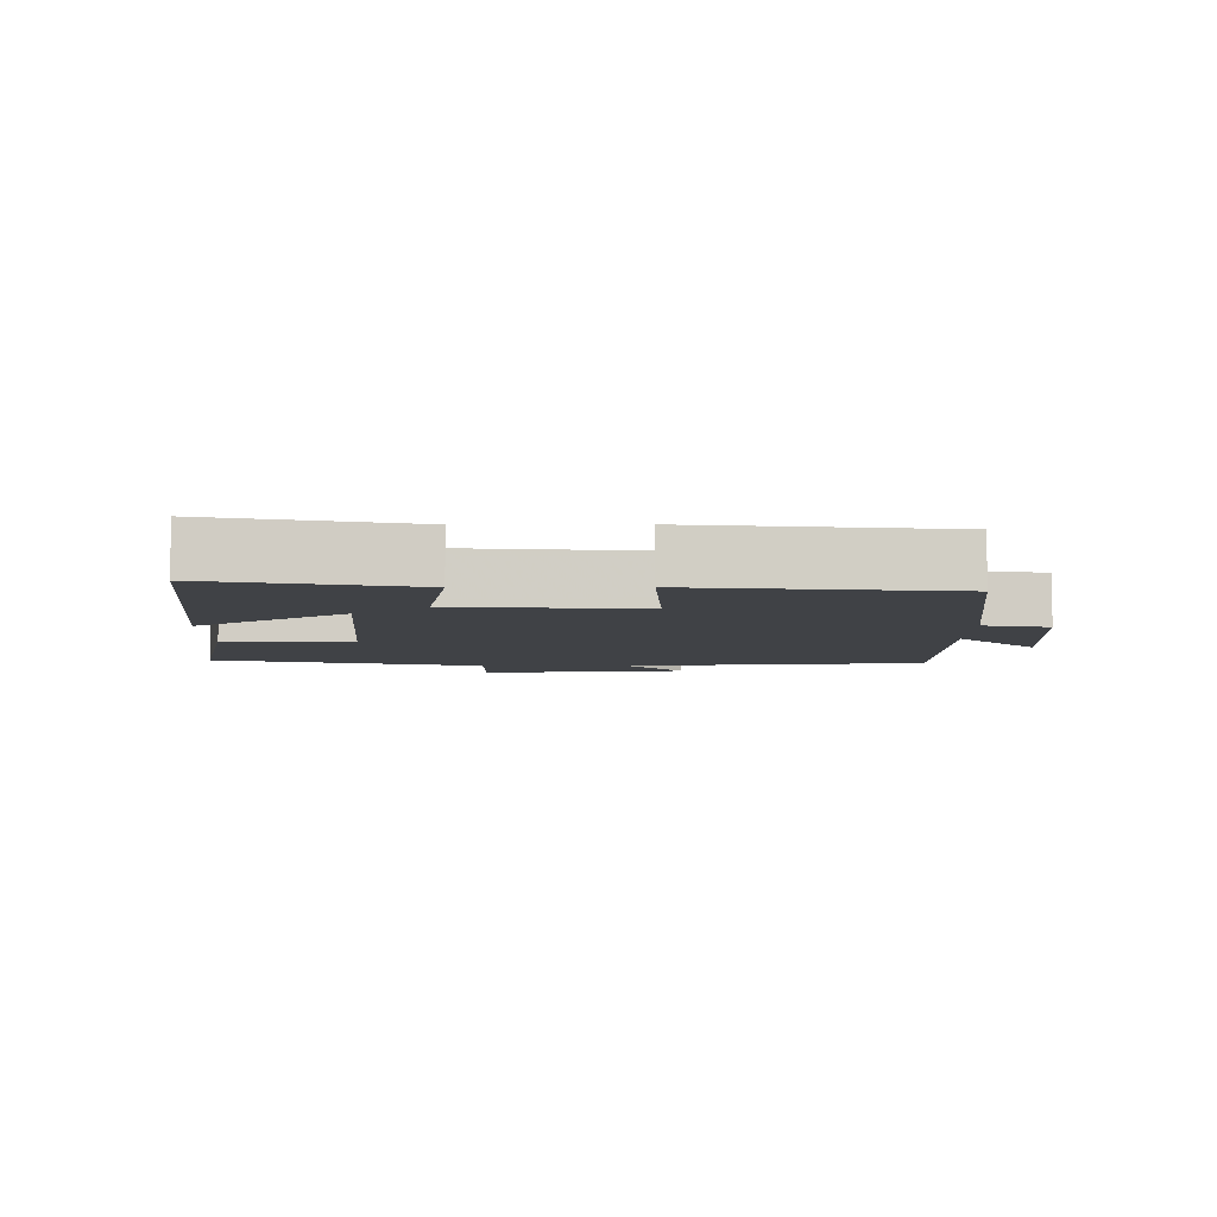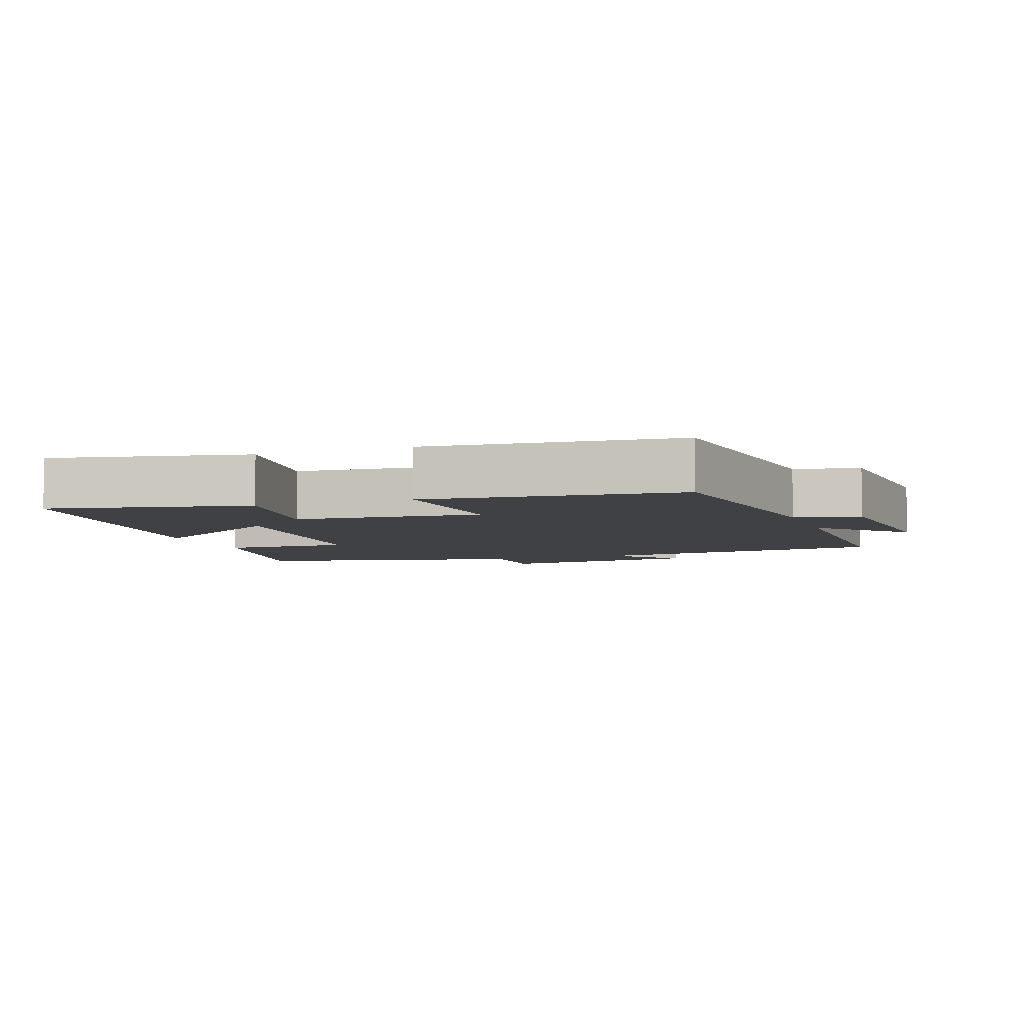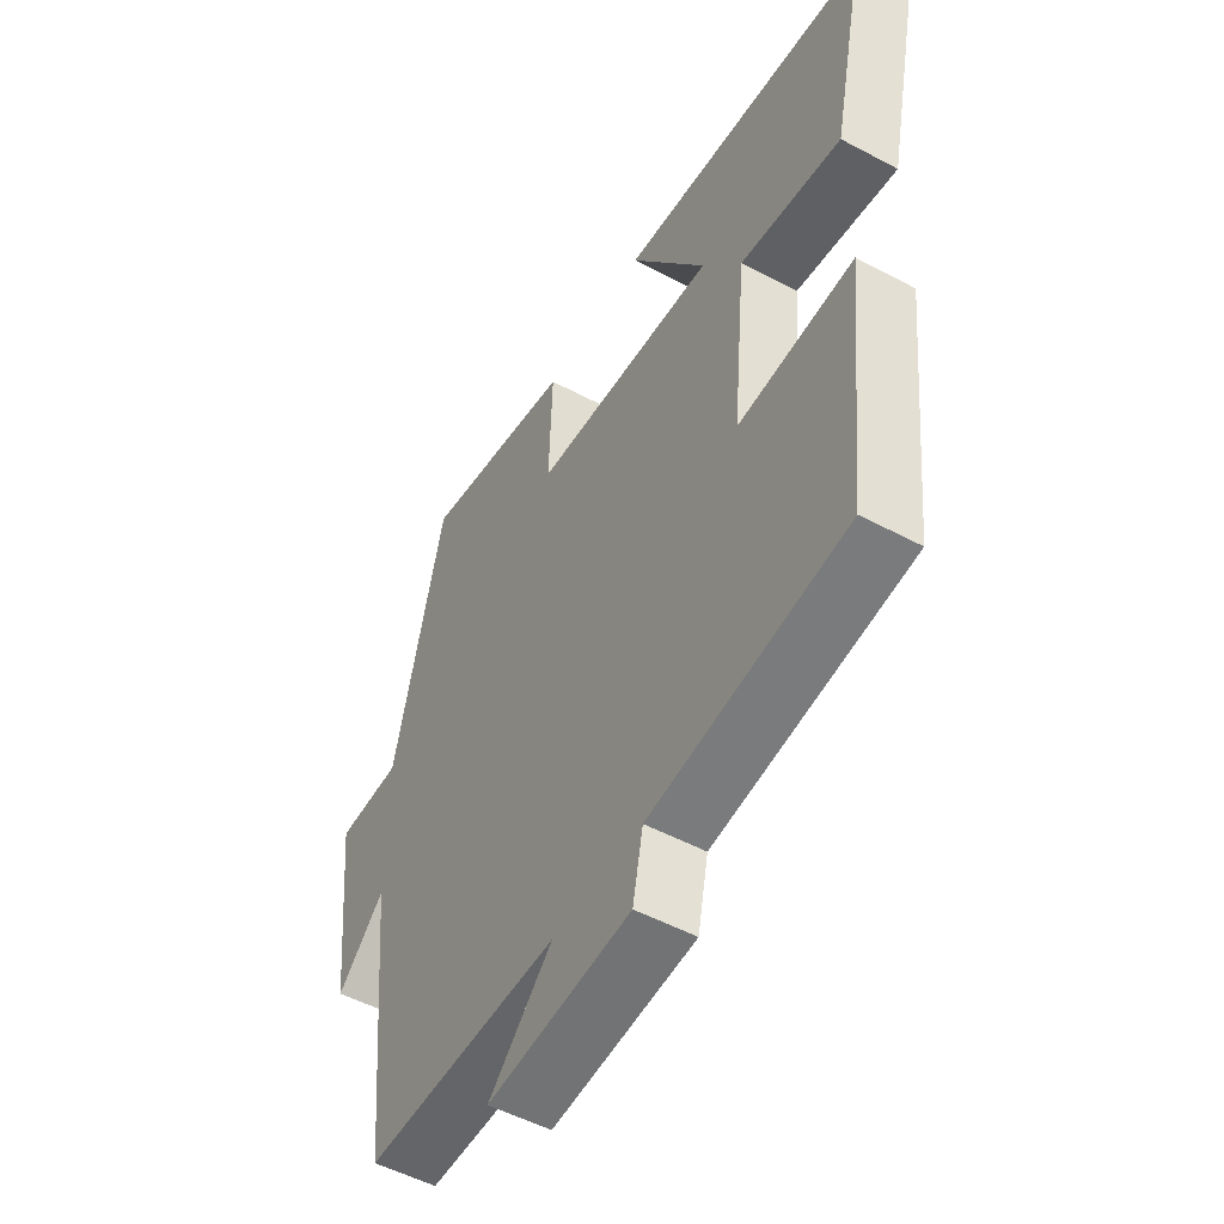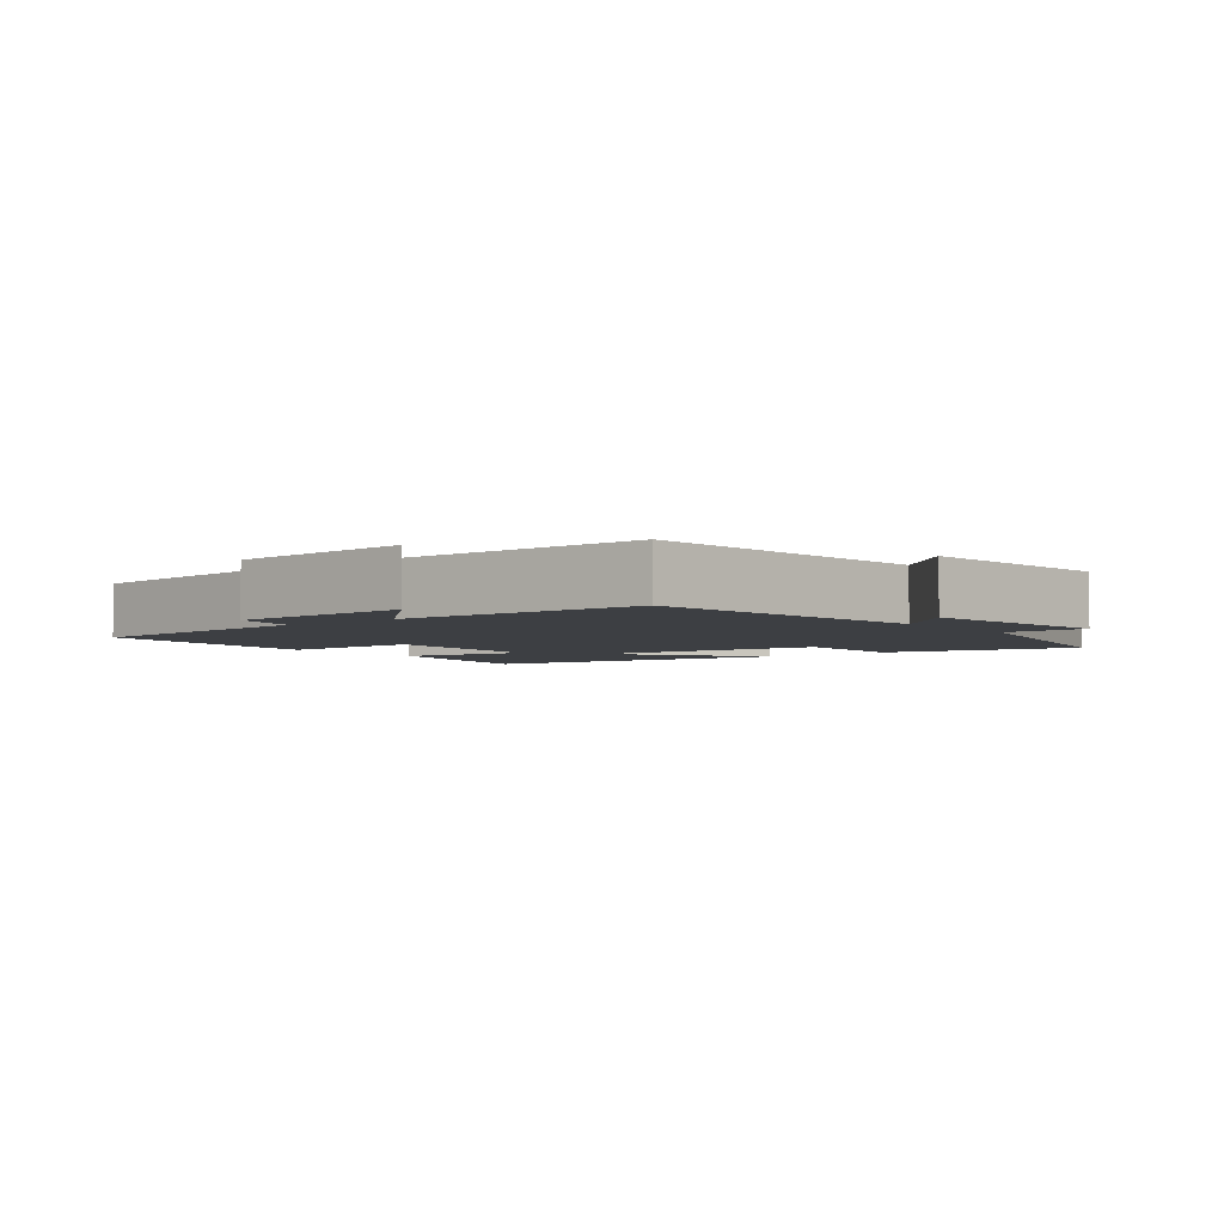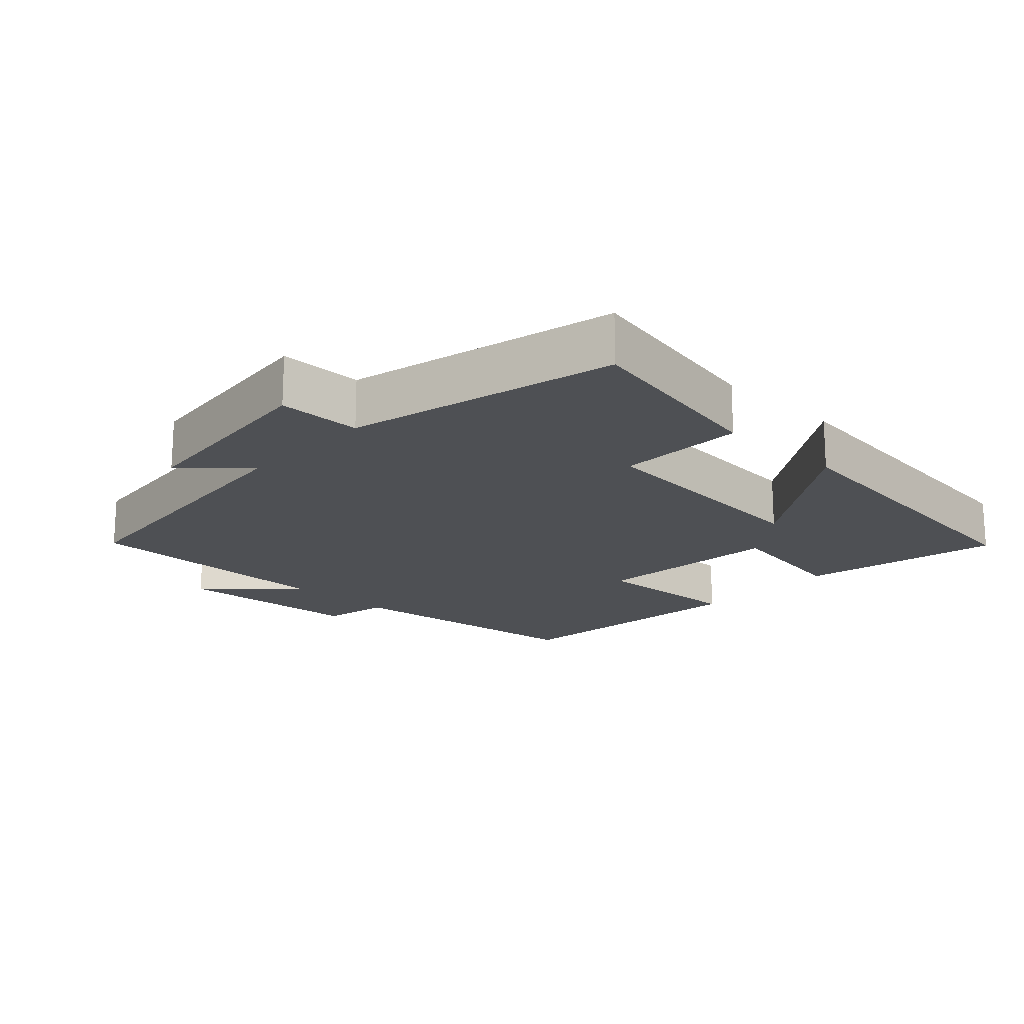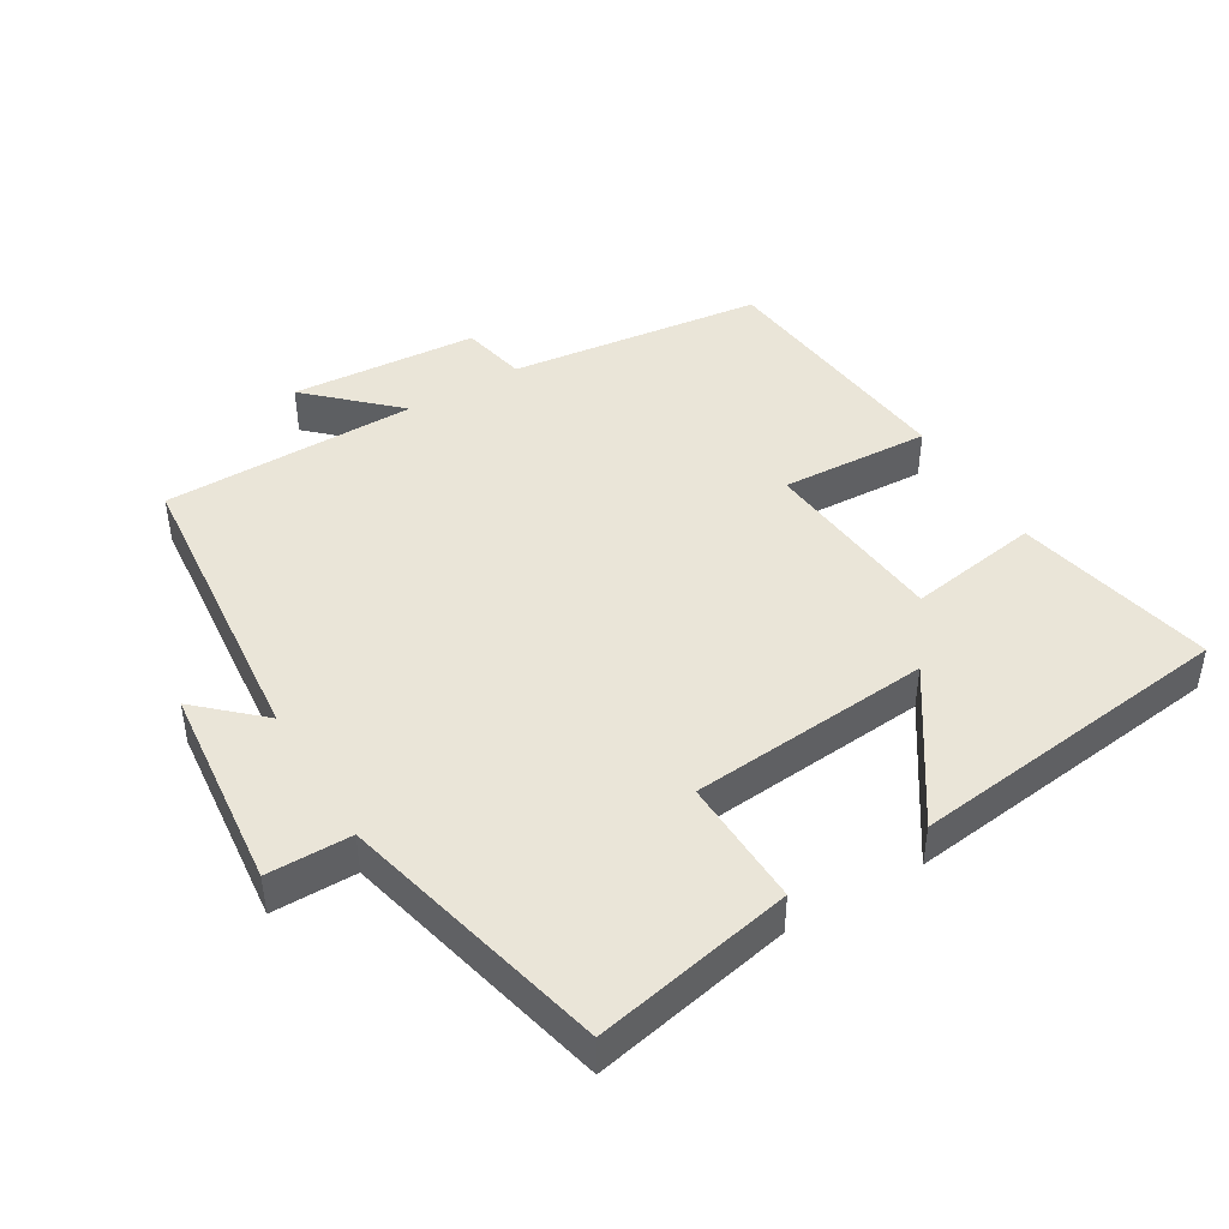
<metadata>
{"format":"obj","ext":"obj","renderer":"f3d","projection":"perspective","resolution":1024,"background":"white","views":[{"elev":-6.3,"azim":90.2,"up":"+Y"},{"elev":-5.7,"azim":109.9,"up":"+Y"},{"elev":-51.9,"azim":60.0,"up":"+Z"},{"elev":-3.8,"azim":-141.6,"up":"+Y"},{"elev":-18.5,"azim":-43.2,"up":"+Y"},{"elev":44.5,"azim":-30.9,"up":"+Y"}]}
</metadata>
<code>
v 0.46 0.07 -0.454
v 0.088 0.07 -0.5
v 0.068 0.07 -0.596
v -0.206 0.07 -0.616
v -0.084 0.07 -0.5
v -0.456 0.07 -0.497
v -0.5 0.07 -0.055
v -0.591 0.07 -0.139
v -0.623 0.07 0.163
v -0.5 0.07 0.163
v -0.405 0.07 0.559
v -0.114 0.07 0.5
v -0.12 0.07 0.312
v 0.232 0.07 0.282
v 0.086 0.07 0.5
v 0.563 0.07 0.442
v 0.5 0.07 0.15
v 0.307 0.07 0.181
v 0.281 0.07 -0.093
v 0.5 0.07 -0.082
v 0.46 0 -0.454
v 0.088 0 -0.5
v 0.068 0 -0.596
v -0.206 0 -0.616
v -0.084 0 -0.5
v -0.456 0 -0.497
v -0.5 0 -0.055
v -0.591 0 -0.139
v -0.623 0 0.163
v -0.5 0 0.163
v -0.405 0 0.559
v -0.114 0 0.5
v -0.12 0 0.312
v 0.232 0 0.282
v 0.086 0 0.5
v 0.563 0 0.442
v 0.5 0 0.15
v 0.307 0 0.181
v 0.281 0 -0.093
v 0.5 0 -0.082
f 19 20 1 2
f 18 19 2
f 16 17 18
f 15 16 18
f 14 15 18
f 13 14 18 2
f 10 11 12 13
f 10 13 2 3
f 7 8 9 10
f 5 6 7 10
f 5 10 3
f 3 4 5
f 22 21 40 39
f 22 39 38
f 38 37 36
f 38 36 35
f 38 35 34
f 22 38 34 33
f 33 32 31 30
f 23 22 33 30
f 30 29 28 27
f 30 27 26 25
f 23 30 25
f 25 24 23
f 1 21 22 2
f 2 22 23 3
f 3 23 24 4
f 4 24 25 5
f 5 25 26 6
f 6 26 27 7
f 7 27 28 8
f 8 28 29 9
f 9 29 30 10
f 10 30 31 11
f 11 31 32 12
f 12 32 33 13
f 13 33 34 14
f 14 34 35 15
f 15 35 36 16
f 16 36 37 17
f 17 37 38 18
f 18 38 39 19
f 19 39 40 20
f 20 40 21 1

</code>
